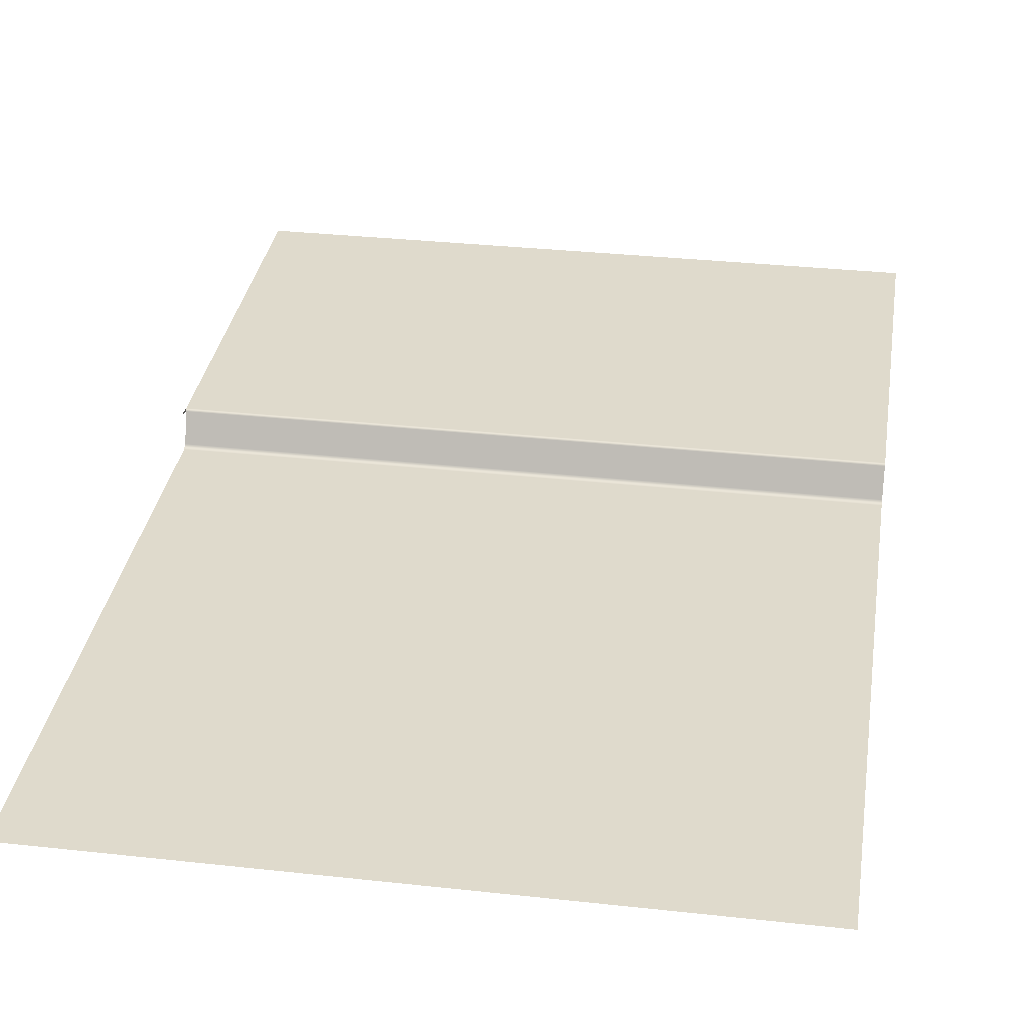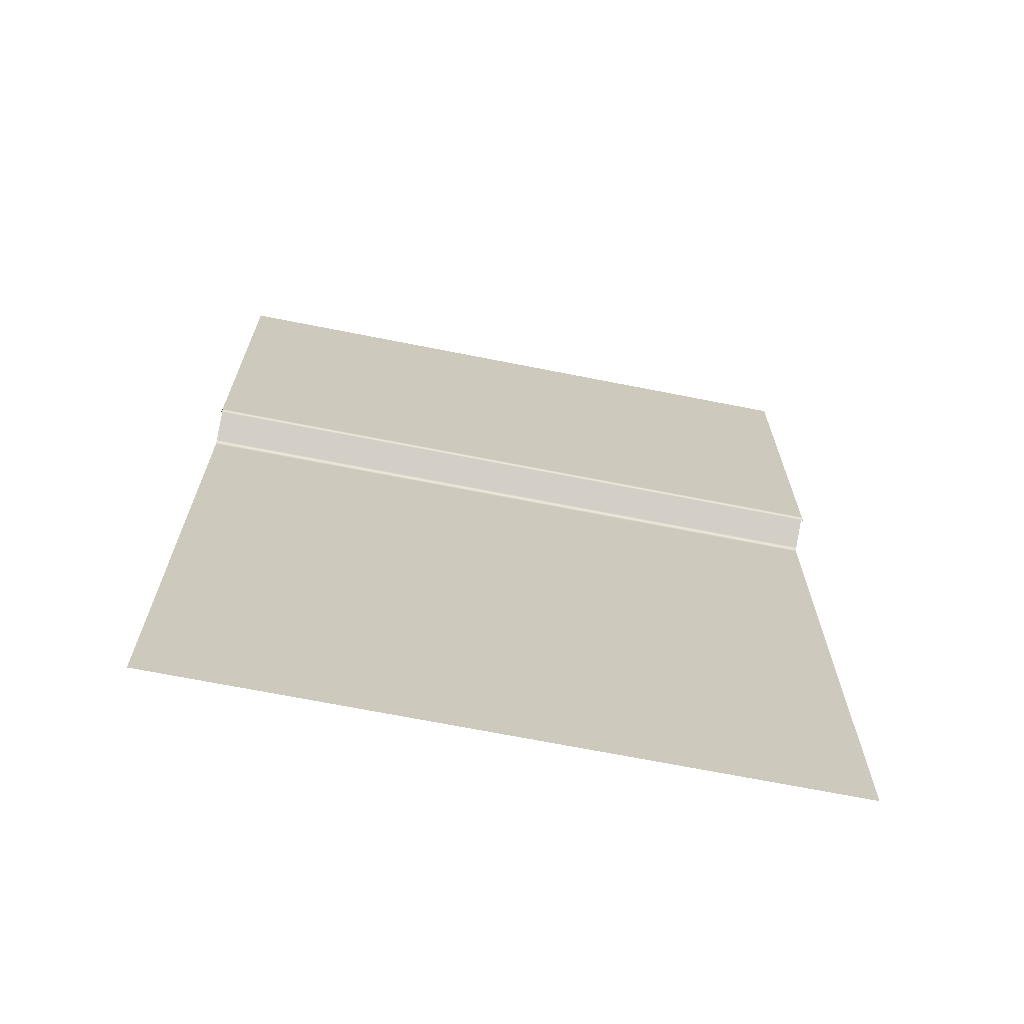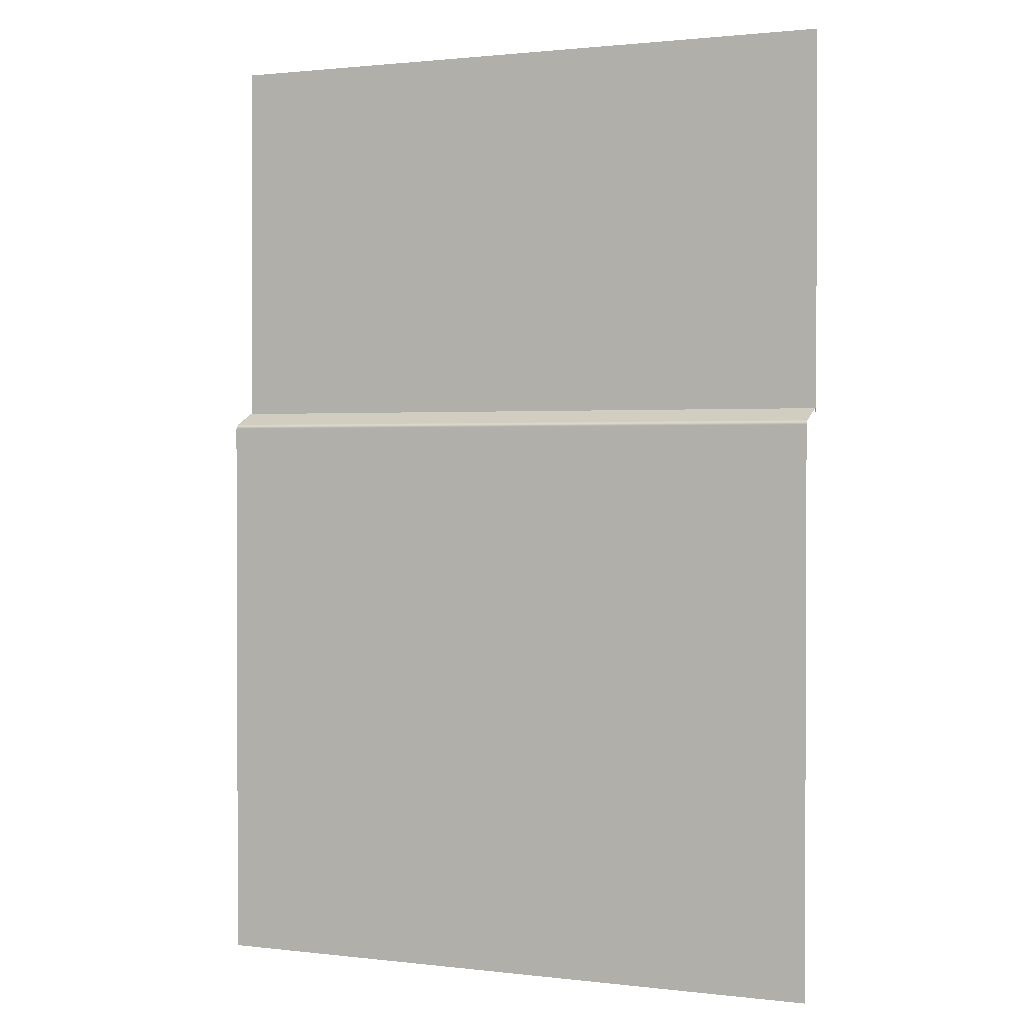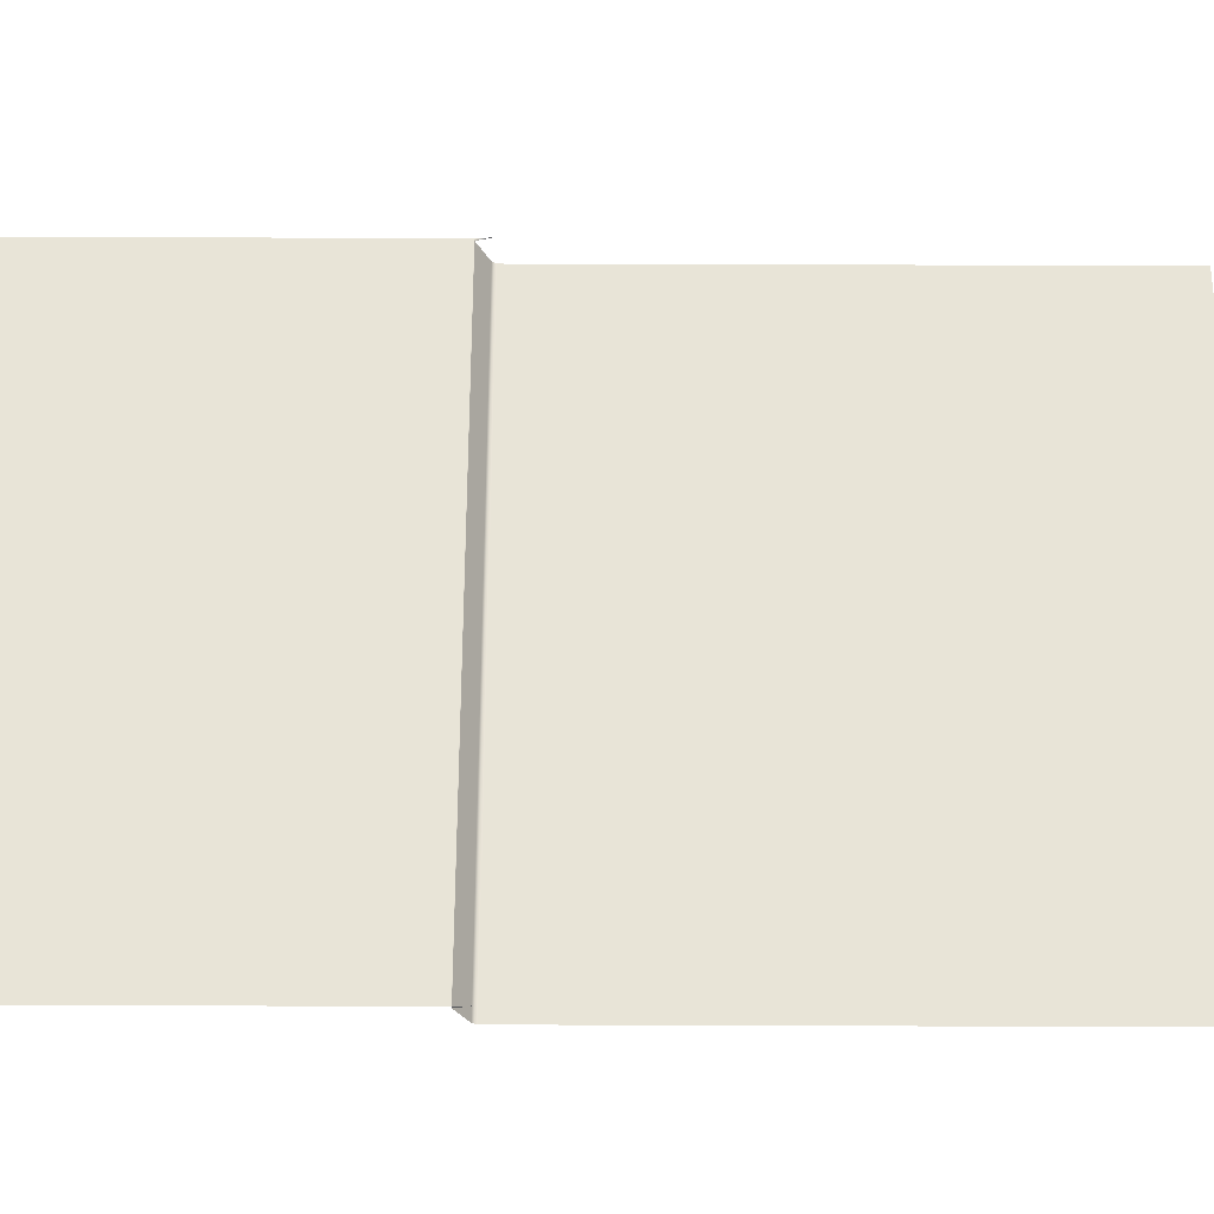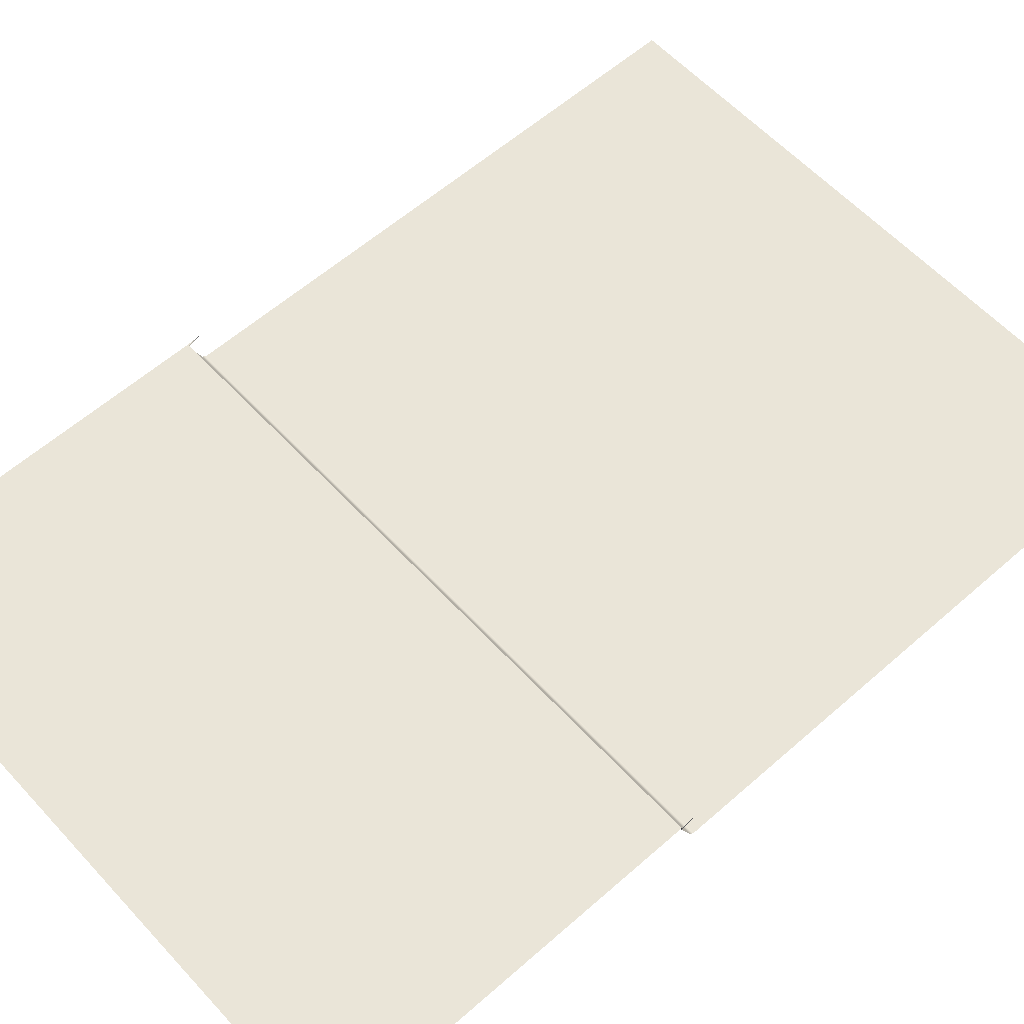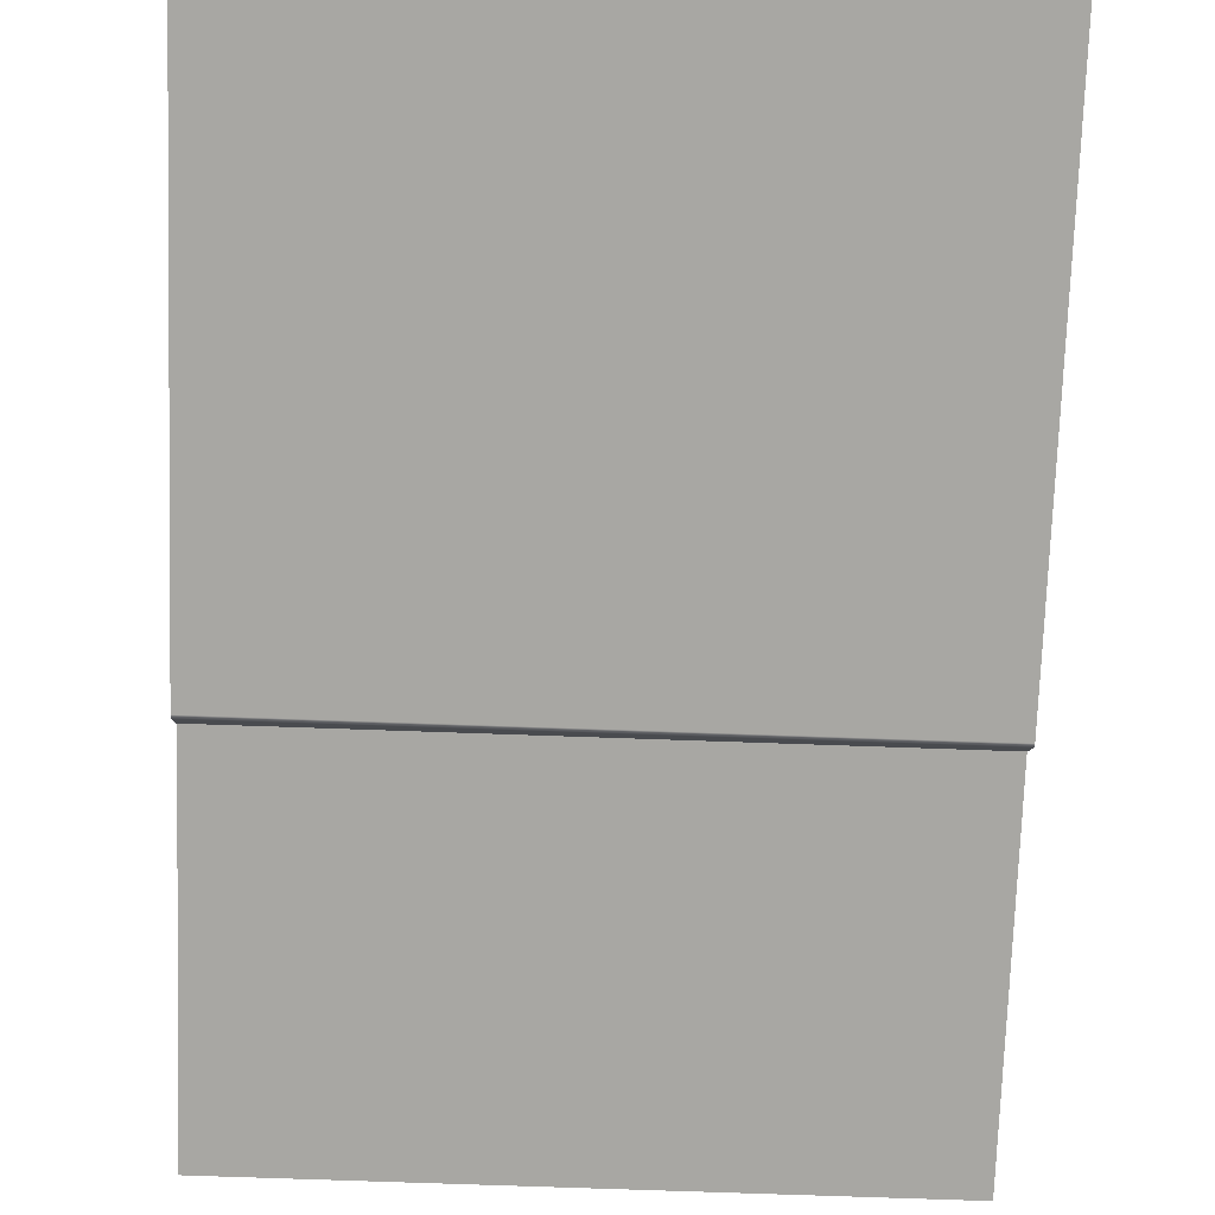
<metadata>
{"format":"obj","ext":"obj","renderer":"f3d","projection":"perspective","resolution":1024,"background":"white","views":[{"elev":32.5,"azim":8.7,"up":"+Z"},{"elev":-69.2,"azim":-11.2,"up":"+Y"},{"elev":1.3,"azim":-156.6,"up":"+Y"},{"elev":61.4,"azim":-89.8,"up":"+Z"},{"elev":59.0,"azim":-132.2,"up":"+Z"},{"elev":-74.5,"azim":-2.0,"up":"+Z"}]}
</metadata>
<code>
g m_dlc5_wall_straight_01_inside
v -0.6 1.793 -0.2402
v -0.6 1.093 -0.2402
v 0.6 1.093 -0.2402
v 0.6 1.793 -0.2402
v -0.6 1.062 -0.3048
v -0.6 0 -0.3048
v 0.6 0 -0.3048
v 0.6 1.062 -0.3048
v 0.6 1.07 -0.2986
v -0.6 1.07 -0.2986
v 0.6 1.093 -0.2467
v -0.6 1.093 -0.2467
v 0.6 1.093 -0.2402
v -0.6 1.093 -0.2402
v 0.6 1.093 -0.2402
v 0.6 1.093 -0.2467
v 0.6 1.066 -0.2381
v -0.6 1.093 -0.2402
v -0.6 1.066 -0.2376
v -0.6 1.093 -0.2467
g m_dlc5_wall_straight_01_inside_0
f 3 2 1
f 4 3 1
f 7 6 5
f 8 7 5
f 8 5 9
f 5 10 9
f 11 9 10
f 12 11 10
f 11 12 13
f 12 14 13
f 17 16 15
f 20 19 18

</code>
